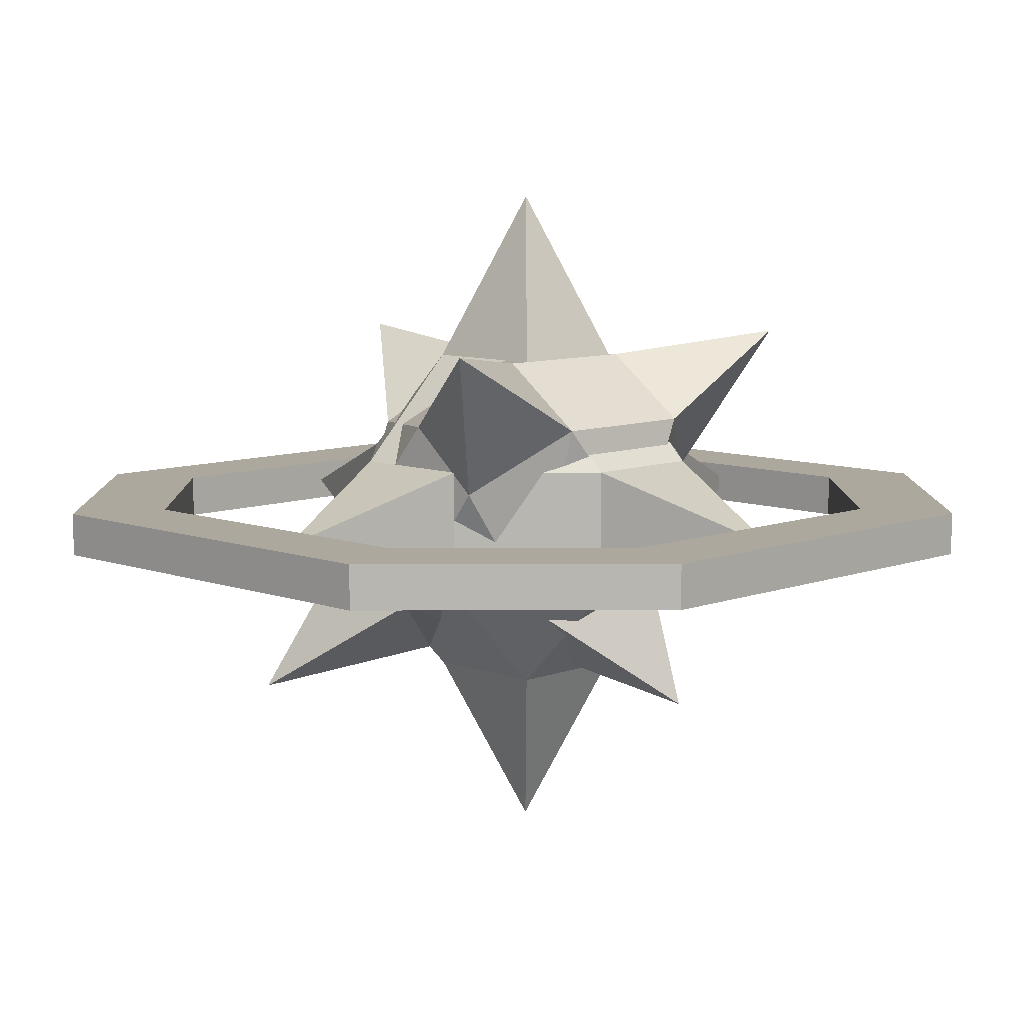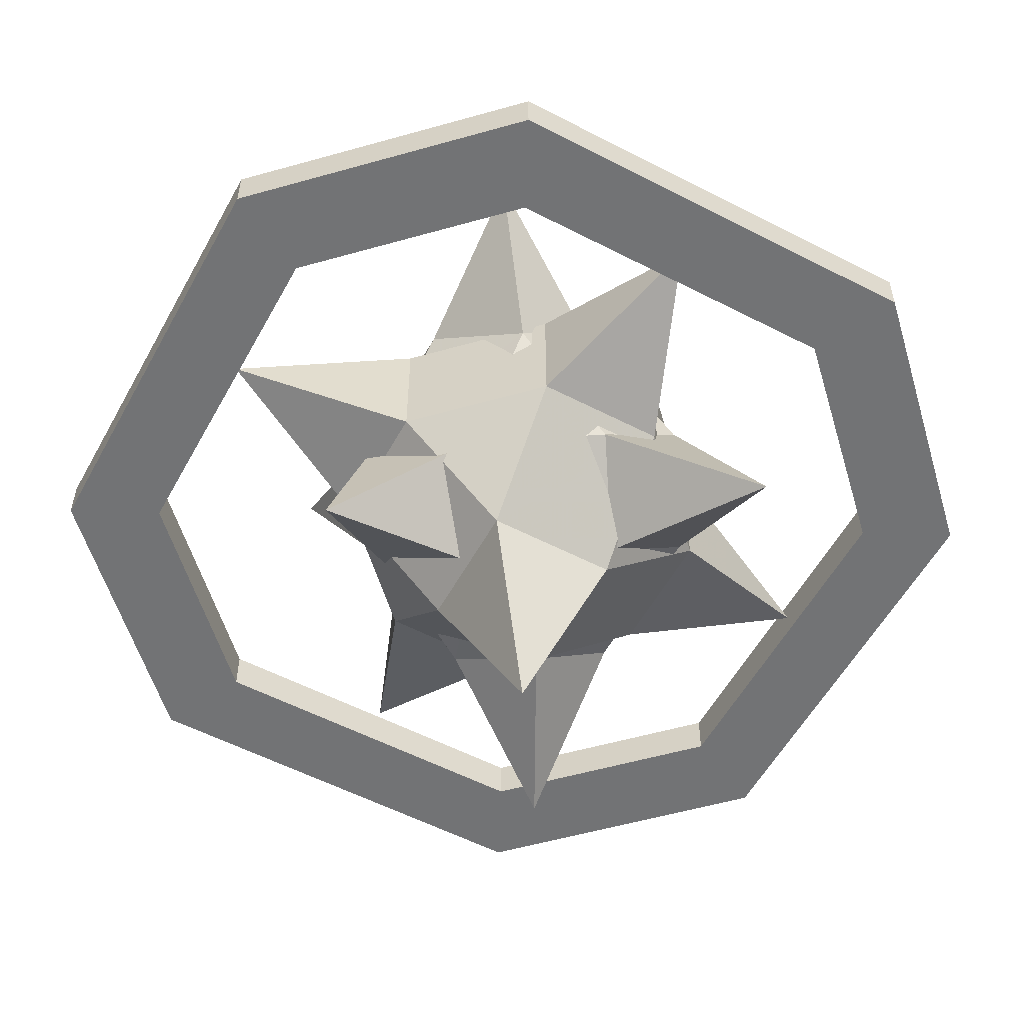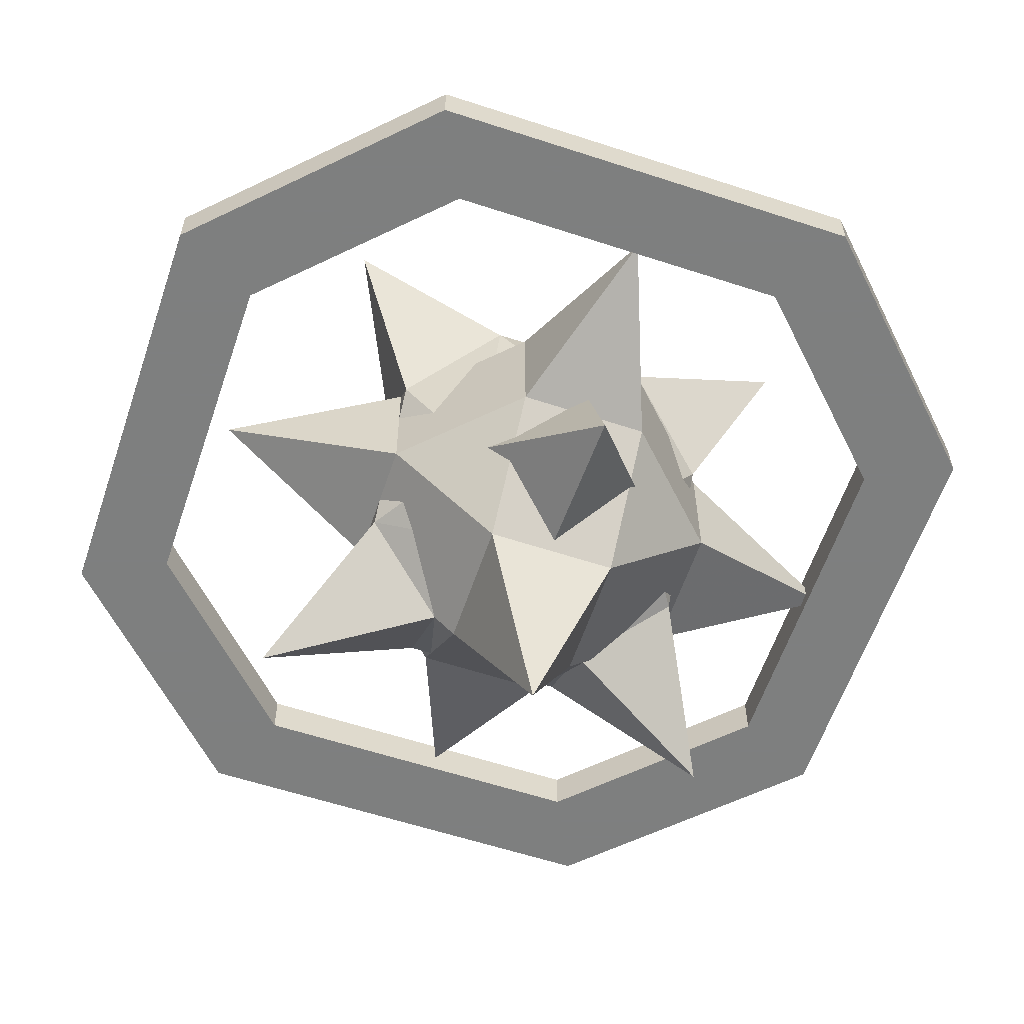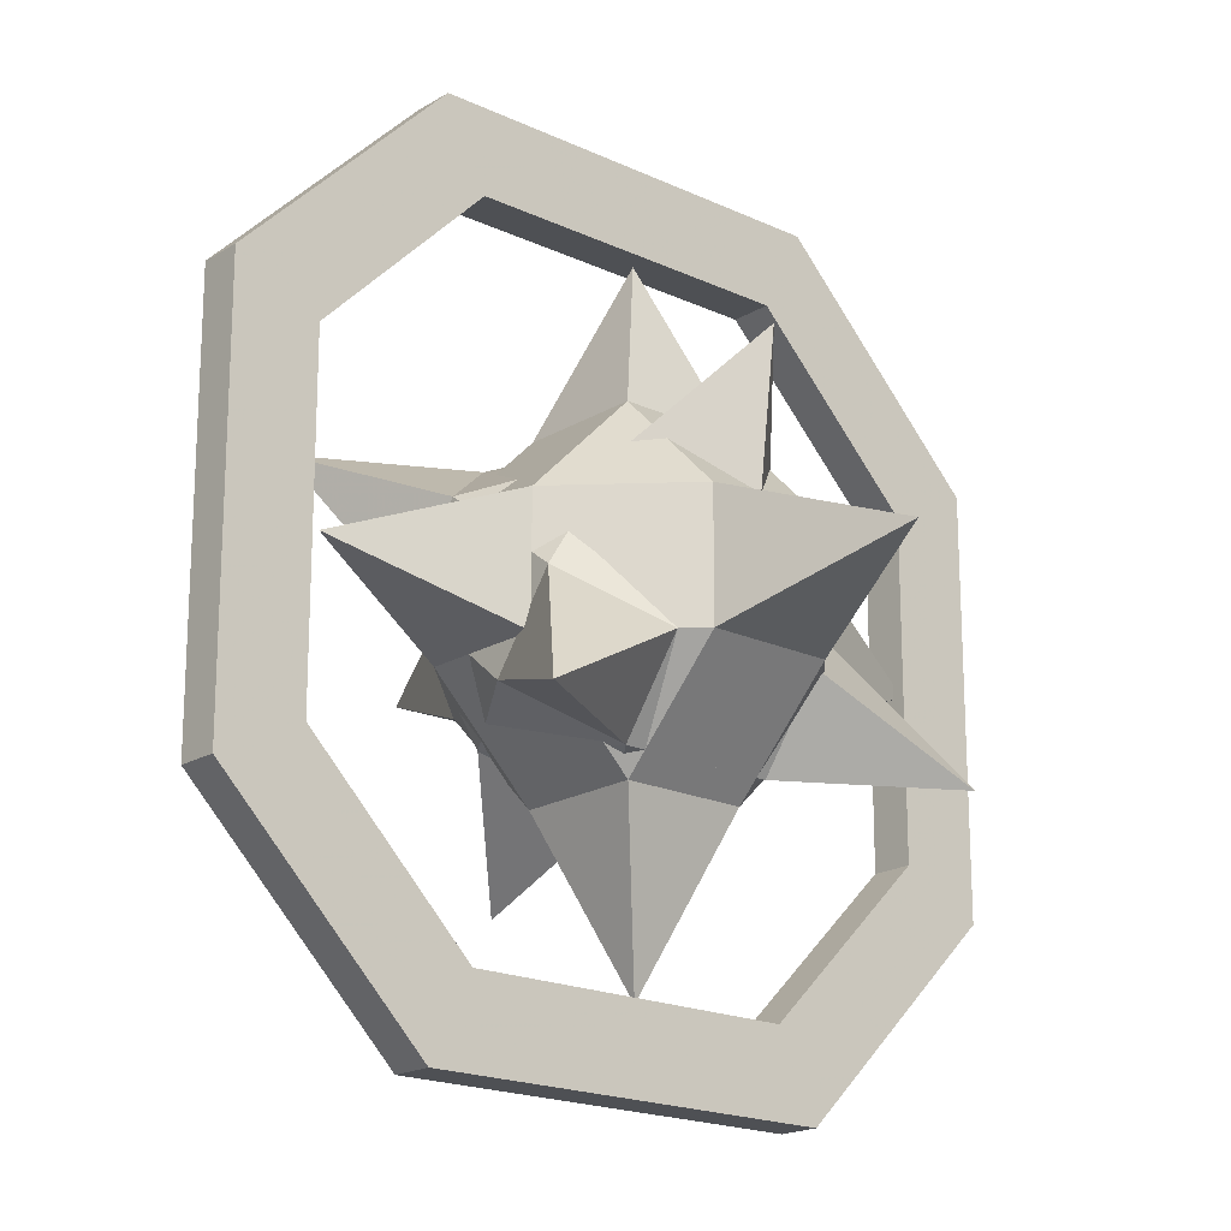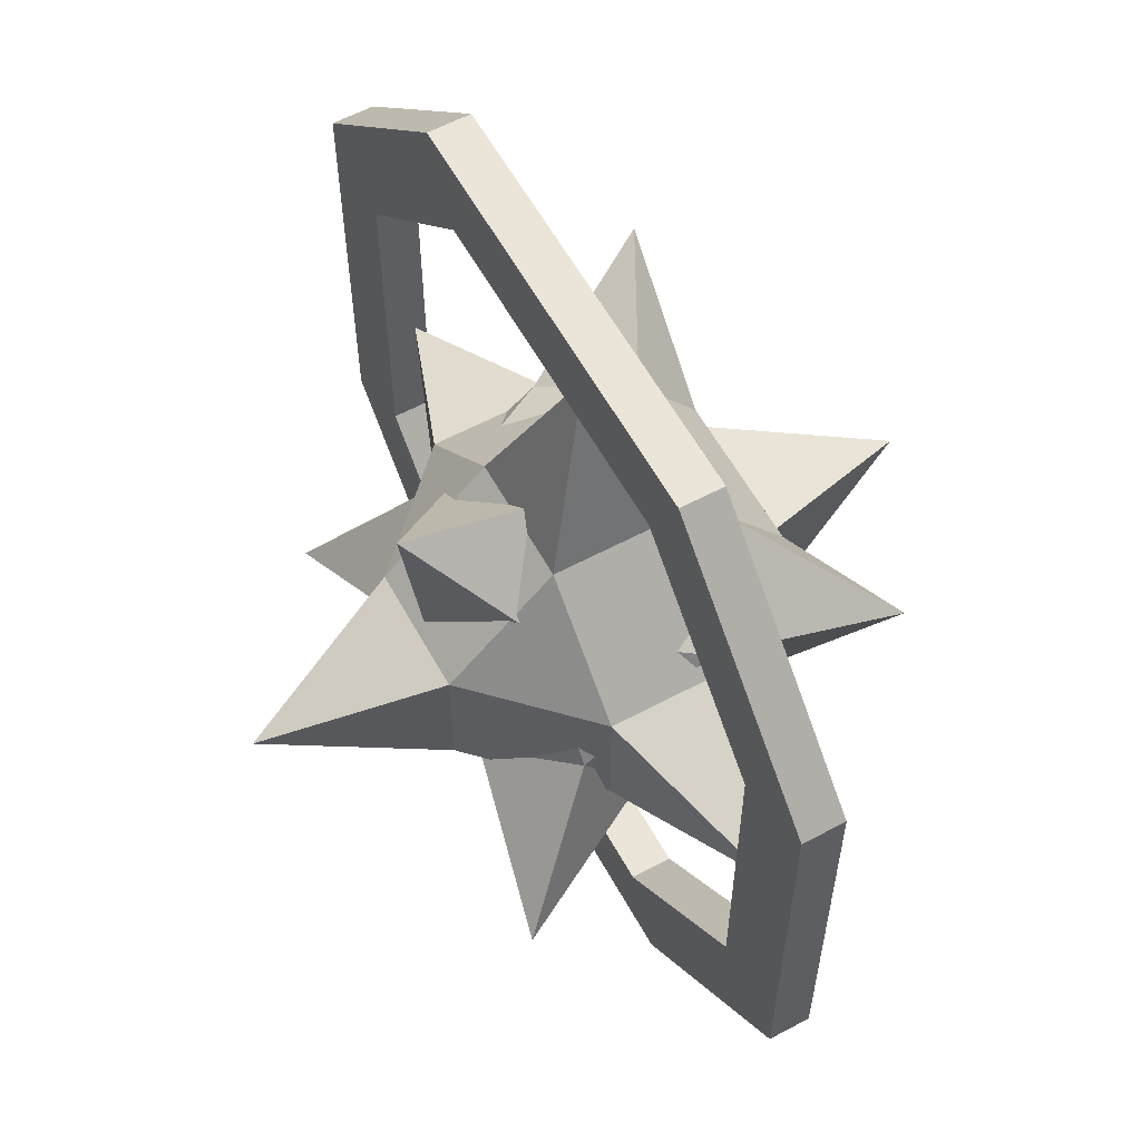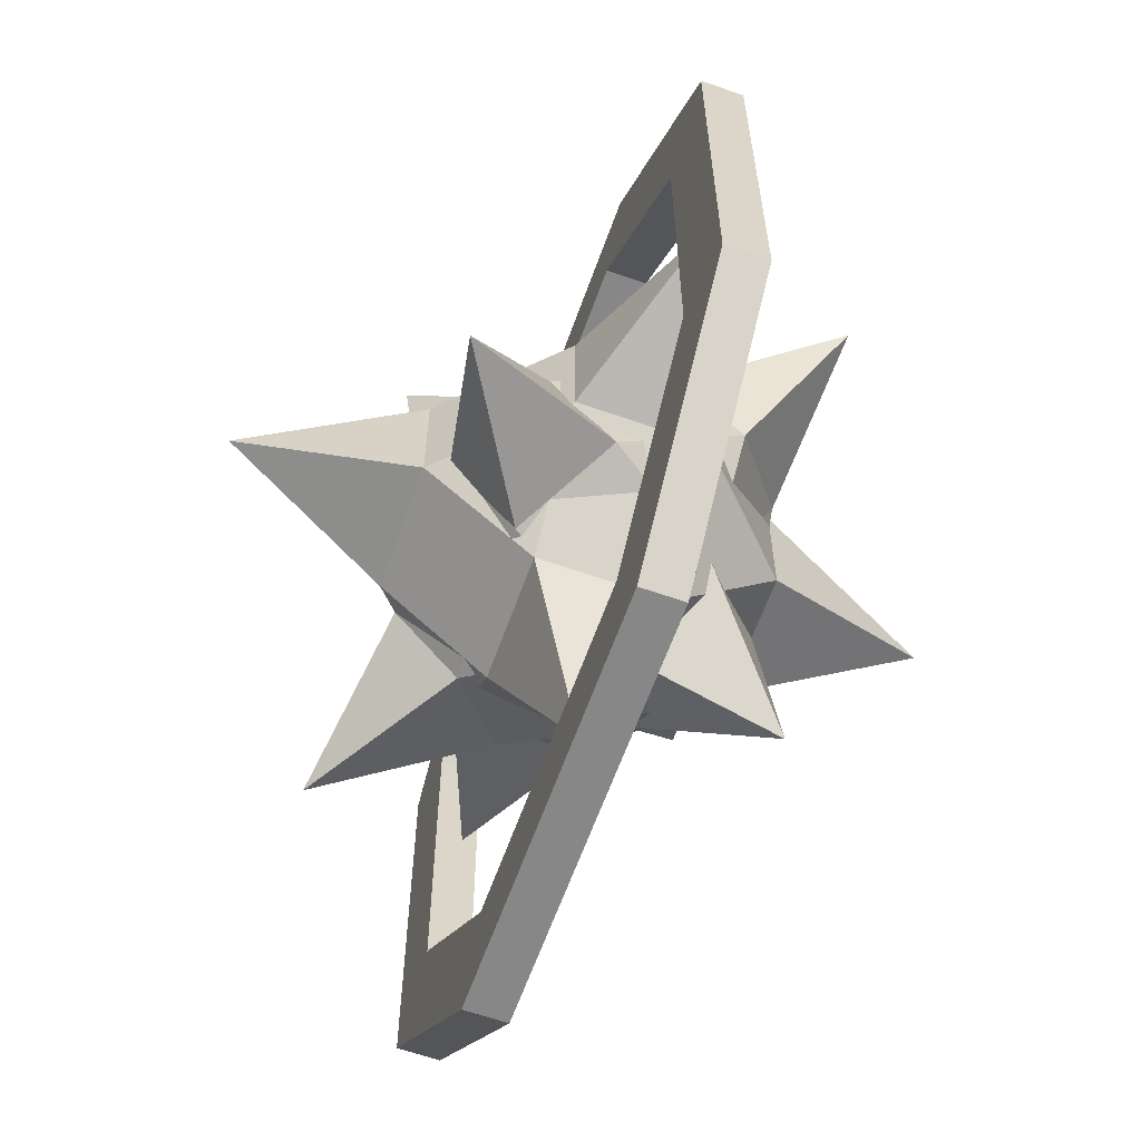
<metadata>
{"format":"obj","ext":"obj","renderer":"f3d","projection":"perspective","resolution":1024,"background":"white","views":[{"elev":8.7,"azim":-45.4,"up":"+Y"},{"elev":-55.8,"azim":61.5,"up":"+Y"},{"elev":-59.6,"azim":-18.6,"up":"+Y"},{"elev":-19.0,"azim":-41.5,"up":"+Z"},{"elev":59.3,"azim":61.2,"up":"+Z"},{"elev":-62.5,"azim":70.4,"up":"+Z"}]}
</metadata>
<code>
v -0.2656 0.2344 0.125
v -0.2656 0.2344 -0.125
v -0.3281 0.2344 -0.1562
v -0.3281 0.2344 0.1562
v -0.1406 0.2344 0.25
v -0.1406 0.2656 0.25
v -0.2656 0.2656 0.125
v -0.2656 0.2656 -0.125
v -0.1406 0.2344 -0.25
v -0.1719 0.2344 -0.3125
v -0.1719 0.2656 -0.3125
v -0.3281 0.2656 -0.1562
v -0.3281 0.2656 0.1562
v -0.1719 0.2344 0.3125
v 0.1094 0.2344 0.25
v 0.1094 0.2656 0.25
v 0.1406 0.2656 0.3125
v -0.1719 0.2656 0.3125
v -0.1406 0.2656 -0.25
v 0.1094 0.2344 -0.25
v 0.1406 0.2344 -0.3125
v 0.1406 0.2656 -0.3125
v 0.1094 0.2656 -0.25
v 0.1406 0.2344 0.3125
v 0.2344 0.2344 0.125
v 0.2344 0.2656 0.125
v 0.2969 0.2656 0.1562
v 0.2969 0.2344 0.1562
v 0.2344 0.2344 -0.125
v 0.2344 0.2656 -0.125
v 0.2969 0.2656 -0.1562
v 0.2969 0.2344 -0.1562
v -0.02344 0.1875 0.02344
v -0.0625 0.2266 0.02344
v -0.02344 0.2266 0.0625
v 0.02344 0.2266 0.0625
v 0.02344 0.1875 0.02344
v -0.02344 0.1875 -0.02344
v -0.0625 0.2266 -0.02344
v -0.0625 0.2734 0.02344
v -0.02344 0.2734 0.0625
v 0.02344 0.2734 0.0625
v 0.0625 0.2266 0.02344
v 0.0625 0.2266 -0.02344
v 0.02344 0.1875 -0.02344
v -0.02344 0.2266 -0.0625
v -0.02344 0.2734 -0.0625
v -0.0625 0.2734 -0.02344
v -0.02344 0.3125 0.02344
v 0.02344 0.3125 0.02344
v 0.0625 0.2734 0.02344
v 0.0625 0.2734 -0.02344
v 0.02344 0.2266 -0.0625
v 0.02344 0.2734 -0.0625
v -0.02344 0.3125 -0.02344
v 0.02344 0.3125 -0.02344
v -0.04688 0.125 0.04688
v -0.125 0.2031 0.04688
v -0.04688 0.2031 0.125
v 0.04688 0.2031 0.125
v 0.04688 0.125 0.04688
v -0.04688 0.125 -0.04688
v -0.125 0.2031 -0.04688
v -0.125 0.2969 0.04688
v -0.04688 0.2969 0.125
v 0 0.25 0.25
v 0.04688 0.2969 0.125
v 0.125 0.2031 0.04688
v 0.125 0.2031 -0.04688
v 0.04688 0.125 -0.04688
v -0.04688 0.2031 -0.125
v -0.04688 0.2969 -0.125
v -0.125 0.2969 -0.04688
v -0.04688 0.375 0.04688
v 0.04688 0.375 0.04688
v 0.04688 0.2031 -0.125
v 0 0.25 -0.25
v 0.04688 0.2969 -0.125
v -0.04688 0.375 -0.04688
v 0 0.5 0
v 0.04688 0.375 -0.04688
v 0.125 0.2969 0.04688
v 0.25 0.25 0
v 0.125 0.2969 -0.04688
v 0 0 0
v -0.25 0.25 0
v -0.125 0.1875 -0.007812
v -0.125 0.2812 0.0625
v -0.07031 0.1875 0.07812
v 0 0.1328 0.03906
v -0.0625 0.1406 -0.04688
v -0.125 0.2344 -0.07031
v -0.125 0.3281 0.007812
v -0.0625 0.3281 0.1094
v 0 0.2422 0.125
v 0 0.1172 0.1641
v 0.0625 0.1875 0.07812
v 0.05469 0.1406 -0.04688
v 0.05469 0.1875 -0.1094
v -0.0625 0.1875 -0.1094
v -0.07031 0.3203 -0.08594
v 0 0.375 -0.04688
v -0.0625 0.375 0.04688
v 0.05469 0.3281 0.1094
v 0.1172 0.2812 0.0625
v 0 0.2734 -0.125
v 0 0.3906 -0.1719
v 0.0625 0.3203 -0.08594
v 0.05469 0.375 0.04688
v 0.1719 0.3906 0.1094
v 0.1172 0.3281 0.007812
v 0.1172 0.1875 -0.007812
v 0.1719 0.1172 -0.1094
v 0.1172 0.2344 -0.07031
v -0.1797 0.1172 -0.1094
v -0.1797 0.3906 0.1094
f 1 2 3
f 1 3 4
f 1 4 5
f 1 5 6
f 1 6 7
f 1 7 2
f 2 7 8
f 2 8 9
f 2 9 10
f 2 10 3
f 3 10 11
f 3 11 12
f 3 12 4
f 4 12 13
f 4 13 14
f 4 14 5
f 5 14 15
f 5 15 16
f 5 16 6
f 6 16 17
f 6 17 18
f 6 18 7
f 7 18 13
f 7 13 8
f 8 13 12
f 8 12 19
f 8 19 9
f 9 19 20
f 9 20 21
f 9 21 10
f 10 21 22
f 10 22 11
f 11 22 23
f 11 23 19
f 11 19 12
f 15 14 24
f 15 24 25
f 15 25 26
f 15 26 16
f 16 26 27
f 16 27 17
f 17 27 28
f 17 28 24
f 17 24 18
f 18 24 14
f 18 14 13
f 25 24 28
f 25 28 29
f 25 29 30
f 25 30 26
f 26 30 31
f 26 31 27
f 27 31 32
f 27 32 28
f 28 32 29
f 29 32 20
f 29 20 23
f 29 23 30
f 30 23 22
f 30 22 31
f 31 22 21
f 31 21 32
f 32 21 20
f 19 23 20
f 33 34 35
f 33 35 36
f 33 36 37
f 33 37 38
f 33 38 34
f 34 38 39
f 34 39 40
f 34 40 35
f 35 40 41
f 35 41 42
f 35 42 36
f 36 42 43
f 36 43 37
f 37 43 44
f 37 44 45
f 37 45 38
f 38 45 46
f 38 46 39
f 39 46 47
f 39 47 48
f 39 48 40
f 40 48 49
f 40 49 41
f 41 49 50
f 41 50 42
f 42 50 51
f 42 51 43
f 43 51 52
f 43 52 44
f 44 52 53
f 44 53 45
f 45 53 46
f 46 53 47
f 47 53 54
f 47 54 55
f 47 55 48
f 48 55 49
f 49 55 56
f 49 56 50
f 50 56 51
f 51 56 52
f 52 56 54
f 52 54 53
f 54 56 55
f 57 58 59
f 57 59 60
f 57 60 61
f 57 61 62
f 57 62 58
f 58 62 63
f 58 63 64
f 58 64 59
f 59 64 65
f 59 65 66
f 59 66 60
f 60 66 67
f 60 67 68
f 60 68 61
f 61 68 69
f 61 69 70
f 61 70 62
f 62 70 71
f 62 71 63
f 63 71 72
f 63 72 73
f 63 73 64
f 64 73 74
f 64 74 65
f 65 74 75
f 65 75 67
f 65 67 66
f 70 69 76
f 70 76 71
f 71 76 77
f 71 77 72
f 72 77 78
f 72 78 79
f 72 79 73
f 73 79 74
f 74 79 80
f 74 80 75
f 75 80 81
f 75 81 82
f 75 82 67
f 67 82 68
f 68 82 83
f 68 83 69
f 69 83 84
f 69 84 76
f 76 84 78
f 76 78 77
f 78 84 81
f 78 81 79
f 79 81 80
f 82 81 84
f 82 84 83
f 70 62 85
f 70 85 61
f 61 85 57
f 57 85 62
f 64 58 86
f 64 86 73
f 73 86 63
f 63 86 58
f 87 88 89
f 87 89 90
f 87 90 91
f 87 91 92
f 87 92 88
f 88 92 93
f 88 93 94
f 88 94 89
f 89 94 95
f 89 95 96
f 89 96 90
f 90 96 97
f 90 97 98
f 90 98 91
f 91 98 99
f 91 99 100
f 91 100 92
f 92 100 101
f 92 101 93
f 93 101 102
f 93 102 103
f 93 103 94
f 94 103 104
f 94 104 95
f 95 104 105
f 95 105 97
f 95 97 96
f 100 99 106
f 100 106 101
f 101 106 107
f 101 107 102
f 102 107 108
f 102 108 109
f 102 109 103
f 103 109 104
f 104 109 110
f 104 110 105
f 105 110 111
f 105 111 112
f 105 112 97
f 97 112 98
f 98 112 113
f 98 113 99
f 99 113 114
f 99 114 106
f 106 114 108
f 106 108 107
f 108 114 111
f 108 111 109
f 109 111 110
f 112 111 114
f 112 114 113
f 100 92 115
f 100 115 91
f 91 115 87
f 87 115 92
f 94 88 116
f 94 116 103
f 103 116 93
f 93 116 88

</code>
